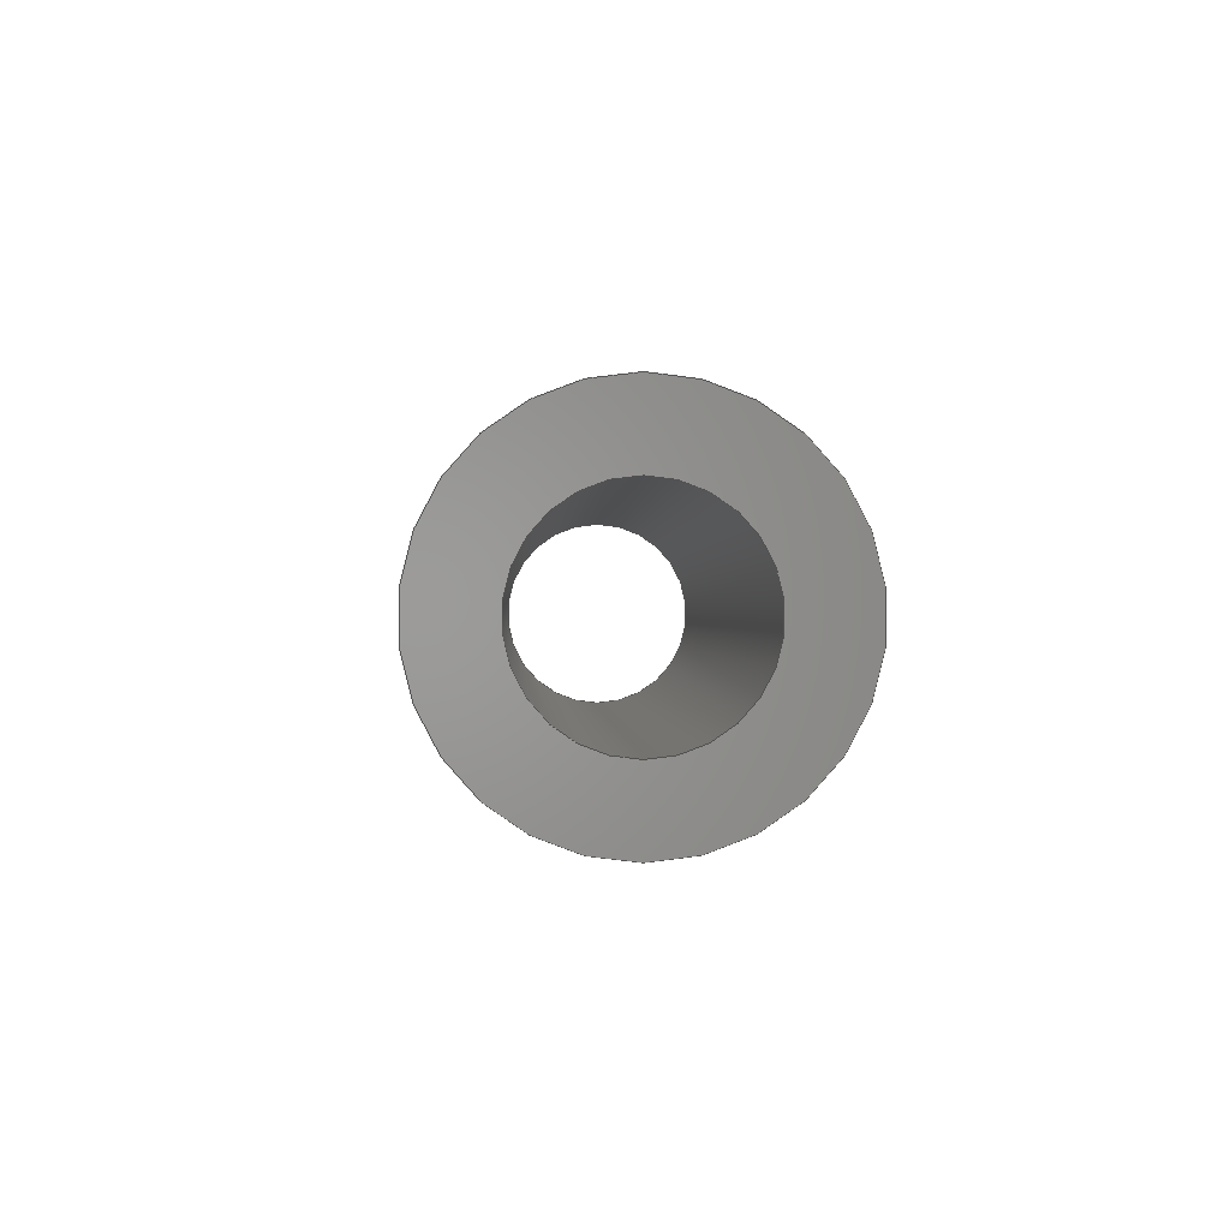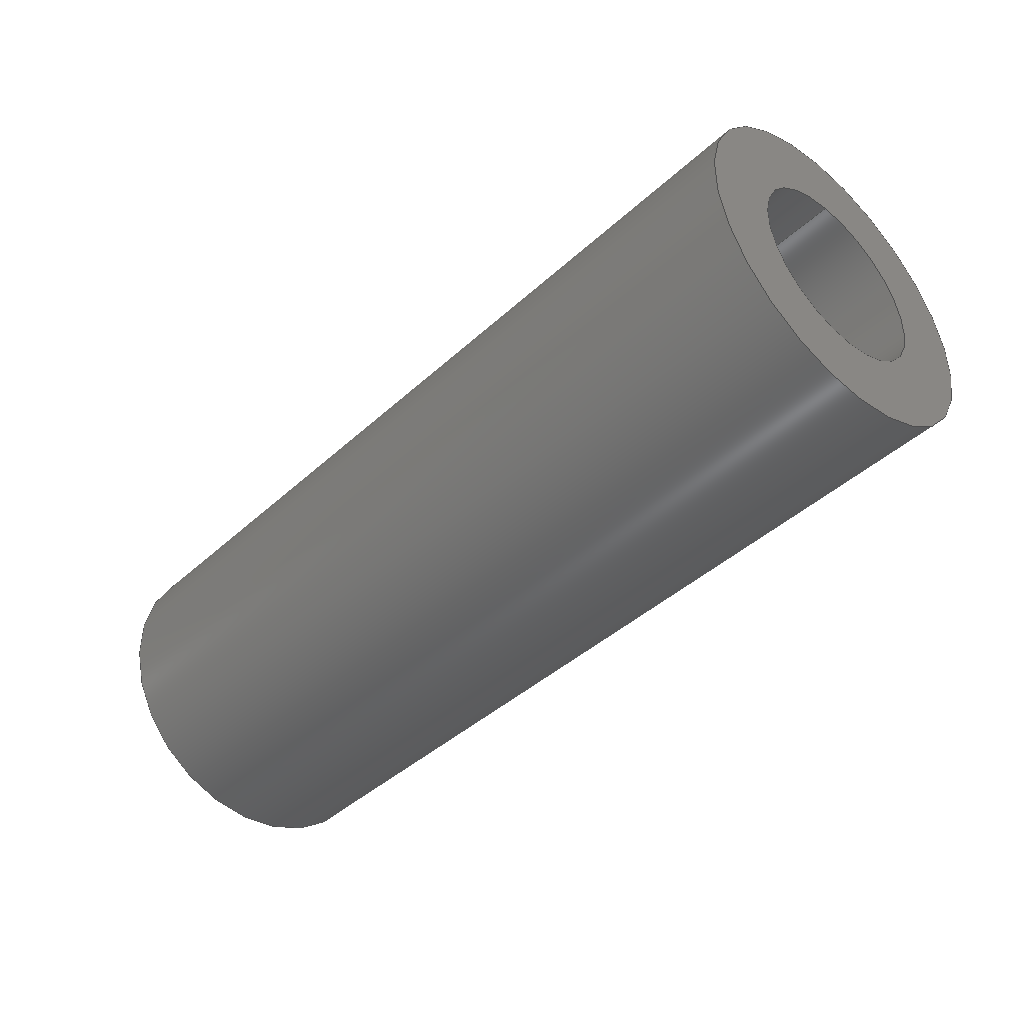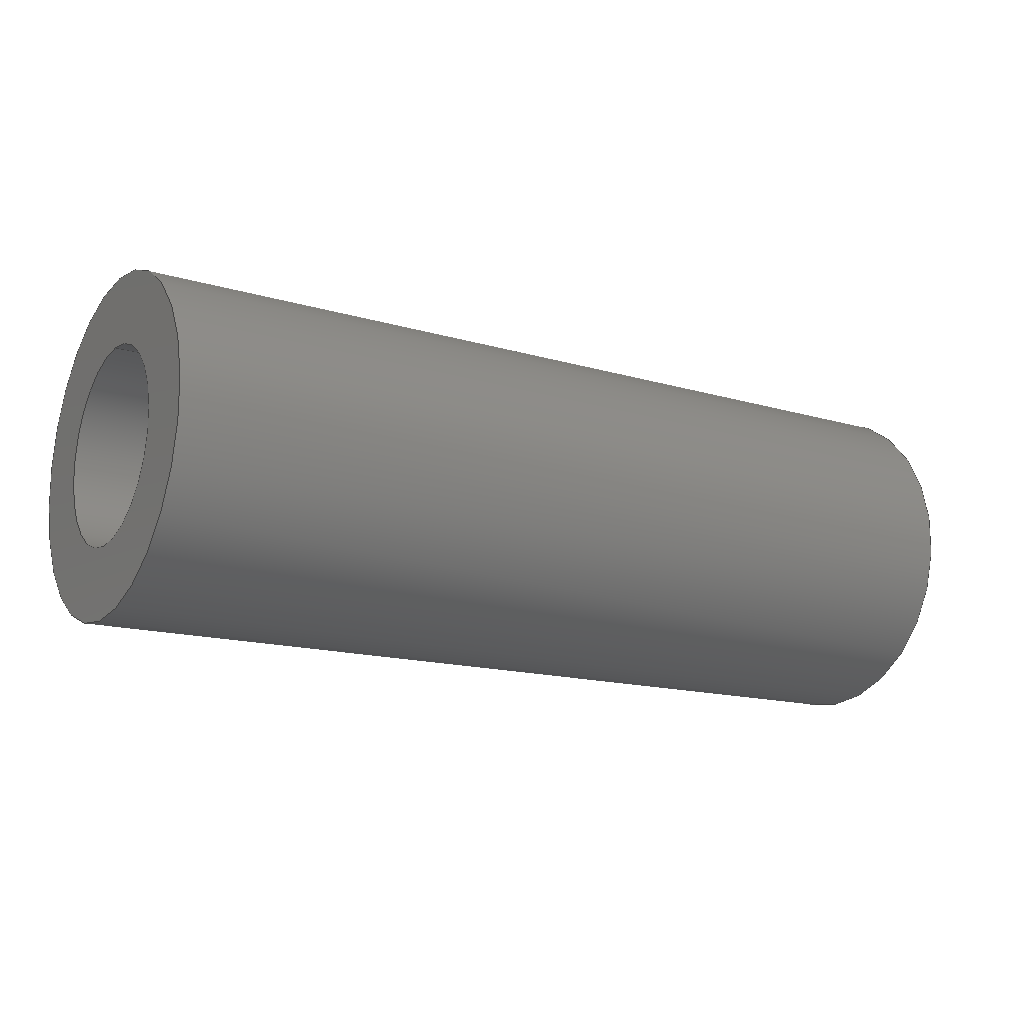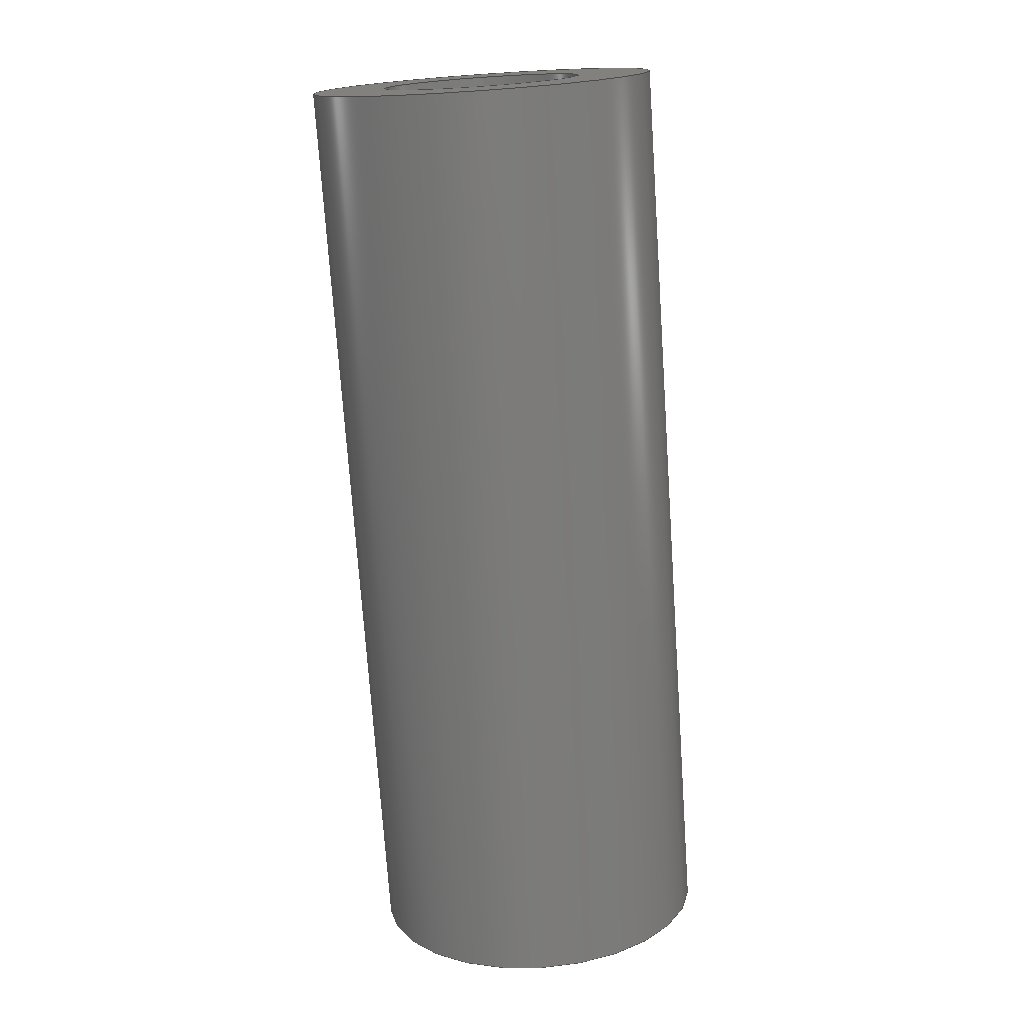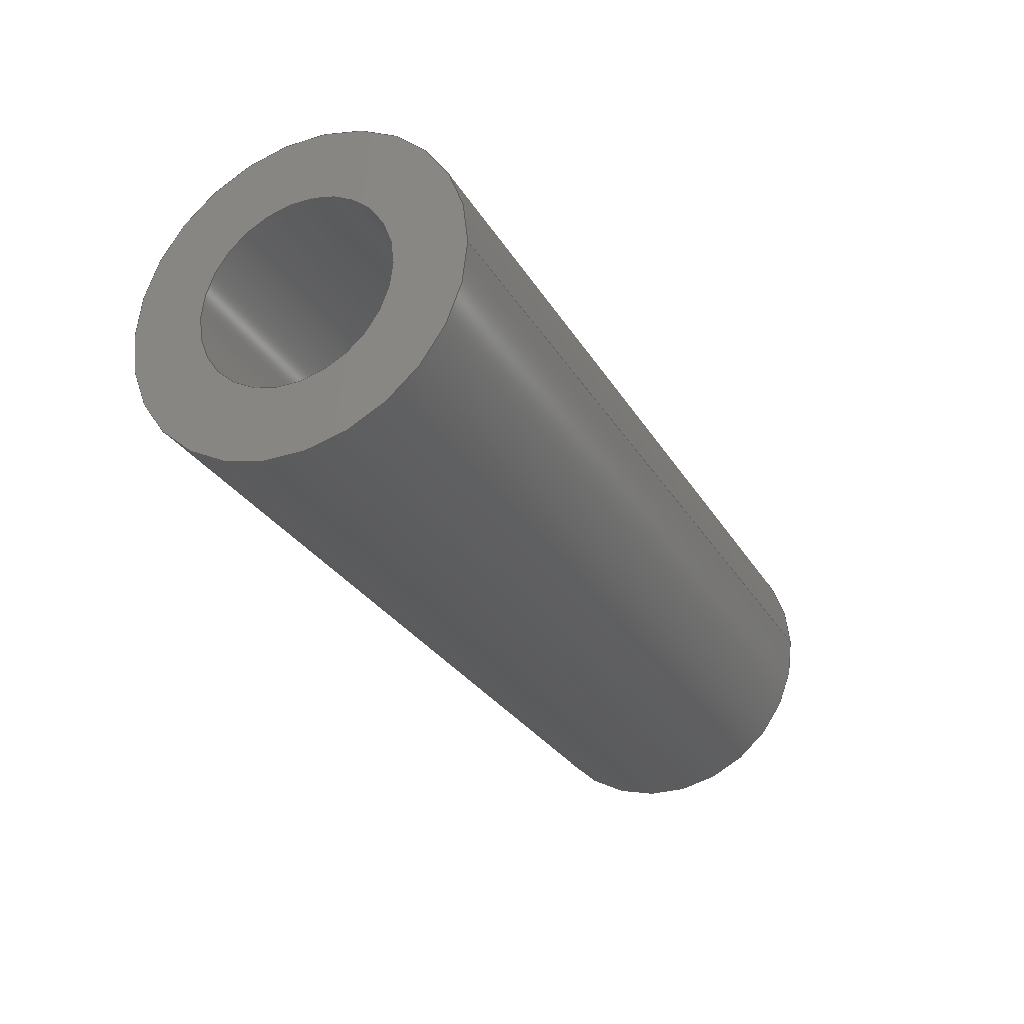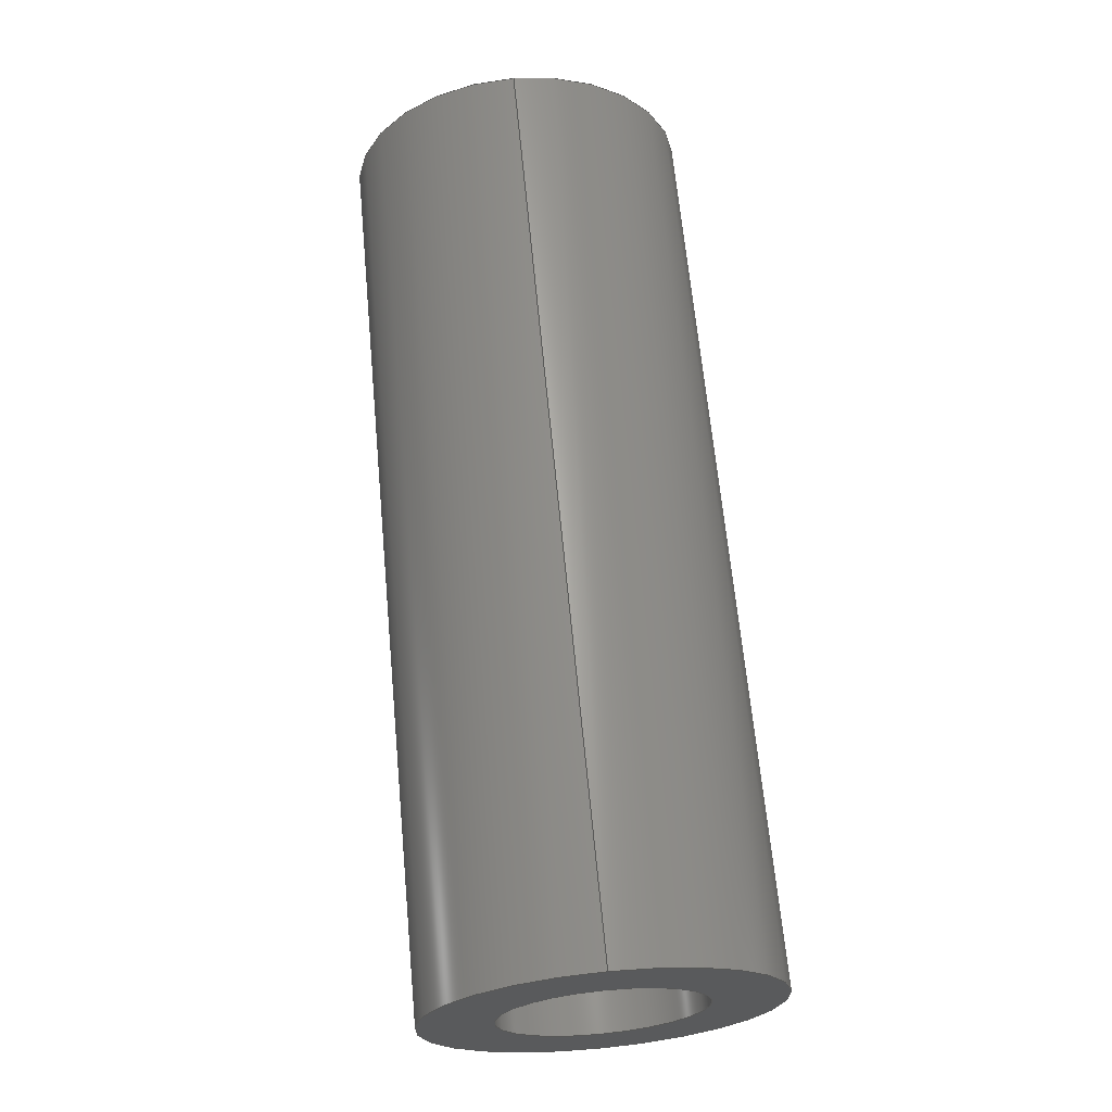
<metadata>
{"format":"step","ext":"step","renderer":"f3d","projection":"perspective","resolution":1024,"background":"white","views":[{"elev":0.2,"azim":-92.5,"up":"+Y"},{"elev":-42.5,"azim":-132.7,"up":"+Y"},{"elev":-15.0,"azim":147.5,"up":"+Y"},{"elev":-74.1,"azim":93.9,"up":"+Y"},{"elev":-28.4,"azim":115.0,"up":"+Z"},{"elev":65.8,"azim":-95.4,"up":"+Y"}]}
</metadata>
<code>
ISO-10303-21;
DATA;
#1=PROPERTY_DEFINITION_REPRESENTATION(#5,#3);
#2=PROPERTY_DEFINITION_REPRESENTATION(#6,#4);
#3=REPRESENTATION('',(#7),#108);
#4=REPRESENTATION('',(#8),#108);
#5=PROPERTY_DEFINITION('pmi validation property','',#113);
#6=PROPERTY_DEFINITION('pmi validation property','',#113);
#7=VALUE_REPRESENTATION_ITEM('number of annotations',COUNT_MEASURE(0));
#8=VALUE_REPRESENTATION_ITEM('number of views',COUNT_MEASURE(0));
#9=SHAPE_REPRESENTATION_RELATIONSHIP('','',#66,#10);
#10=ADVANCED_BREP_SHAPE_REPRESENTATION('',(#64),#108);
#11=CYLINDRICAL_SURFACE('',#74,0.001191);
#12=CYLINDRICAL_SURFACE('',#75,0.0006906);
#13=ORIENTED_EDGE('',*,*,#21,.T.);
#14=ORIENTED_EDGE('',*,*,#22,.F.);
#15=ORIENTED_EDGE('',*,*,#23,.T.);
#16=ORIENTED_EDGE('',*,*,#24,.T.);
#17=ORIENTED_EDGE('',*,*,#24,.F.);
#18=ORIENTED_EDGE('',*,*,#22,.T.);
#19=ORIENTED_EDGE('',*,*,#23,.F.);
#20=ORIENTED_EDGE('',*,*,#21,.F.);
#21=EDGE_CURVE('',#25,#25,#29,.T.);
#22=EDGE_CURVE('',#26,#26,#30,.T.);
#23=EDGE_CURVE('',#27,#27,#31,.F.);
#24=EDGE_CURVE('',#28,#28,#32,.T.);
#25=VERTEX_POINT('',#97);
#26=VERTEX_POINT('',#99);
#27=VERTEX_POINT('',#102);
#28=VERTEX_POINT('',#104);
#29=CIRCLE('',#69,0.0006906);
#30=CIRCLE('',#70,0.001191);
#31=CIRCLE('',#72,0.0006906);
#32=CIRCLE('',#73,0.001191);
#33=EDGE_LOOP('',(#13));
#34=EDGE_LOOP('',(#14));
#35=EDGE_LOOP('',(#15));
#36=EDGE_LOOP('',(#16));
#37=EDGE_LOOP('',(#17));
#38=EDGE_LOOP('',(#18));
#39=EDGE_LOOP('',(#19));
#40=EDGE_LOOP('',(#20));
#41=FACE_BOUND('',#33,.T.);
#42=FACE_BOUND('',#34,.T.);
#43=FACE_BOUND('',#35,.T.);
#44=FACE_BOUND('',#36,.T.);
#45=FACE_BOUND('',#37,.T.);
#46=FACE_BOUND('',#38,.T.);
#47=FACE_BOUND('',#39,.T.);
#48=FACE_BOUND('',#40,.T.);
#49=PLANE('',#68);
#50=PLANE('',#71);
#51=ADVANCED_FACE('',(#41,#42),#49,.T.);
#52=ADVANCED_FACE('',(#43,#44),#50,.F.);
#53=ADVANCED_FACE('',(#45,#46),#11,.T.);
#54=ADVANCED_FACE('',(#47,#48),#12,.F.);
#55=CLOSED_SHELL('',(#51,#52,#53,#54));
#56=STYLED_ITEM('',(#57),#64);
#57=PRESENTATION_STYLE_ASSIGNMENT((#58));
#58=SURFACE_STYLE_USAGE(.BOTH.,#59);
#59=SURFACE_SIDE_STYLE('',(#60));
#60=SURFACE_STYLE_FILL_AREA(#61);
#61=FILL_AREA_STYLE('',(#62));
#62=FILL_AREA_STYLE_COLOUR('',#63);
#63=COLOUR_RGB('',0.1961,0.1961,0.1961);
#64=MANIFOLD_SOLID_BREP('Spring Pin, 1/8-in OD, 1/4-in L',#55);
#65=SHAPE_DEFINITION_REPRESENTATION(#113,#66);
#66=SHAPE_REPRESENTATION('Spring Pin, 1/8-in OD, 1/4-in L',(#67),#108);
#67=AXIS2_PLACEMENT_3D('',#94,#76,#77);
#68=AXIS2_PLACEMENT_3D('',#95,#78,#79);
#69=AXIS2_PLACEMENT_3D('',#96,#80,#81);
#70=AXIS2_PLACEMENT_3D('',#98,#82,#83);
#71=AXIS2_PLACEMENT_3D('',#100,#84,#85);
#72=AXIS2_PLACEMENT_3D('',#101,#86,#87);
#73=AXIS2_PLACEMENT_3D('',#103,#88,#89);
#74=AXIS2_PLACEMENT_3D('',#105,#90,#91);
#75=AXIS2_PLACEMENT_3D('',#106,#92,#93);
#76=DIRECTION('',(0,0,1));
#77=DIRECTION('',(1,0,0));
#78=DIRECTION('',(-1,-3.062e-16,-8.145e-32));
#79=DIRECTION('',(2.156e-33,1.837e-16,-1));
#80=DIRECTION('',(1,3.062e-16,8.145e-32));
#81=DIRECTION('',(-3.062e-16,1,1.837e-16));
#82=DIRECTION('',(1,3.062e-16,8.145e-32));
#83=DIRECTION('',(-3.062e-16,1,1.837e-16));
#84=DIRECTION('',(-1,-3.062e-16,-8.145e-32));
#85=DIRECTION('',(2.156e-33,1.837e-16,-1));
#86=DIRECTION('',(1,3.062e-16,8.145e-32));
#87=DIRECTION('',(-3.062e-16,1,1.837e-16));
#88=DIRECTION('',(1,3.062e-16,8.145e-32));
#89=DIRECTION('',(-3.062e-16,1,1.837e-16));
#90=DIRECTION('',(-1,-3.062e-16,-8.145e-32));
#91=DIRECTION('',(-3.062e-16,1,1.837e-16));
#92=DIRECTION('',(-1,-3.062e-16,-8.145e-32));
#93=DIRECTION('',(-3.062e-16,1,1.837e-16));
#94=CARTESIAN_POINT('',(0,0,0));
#95=CARTESIAN_POINT('',(-0.04084,-0.2959,-0.008047));
#96=CARTESIAN_POINT('',(-0.04084,-0.3015,-0.01784));
#97=CARTESIAN_POINT('',(-0.04084,-0.3008,-0.01784));
#98=CARTESIAN_POINT('',(-0.04084,-0.3015,-0.01784));
#99=CARTESIAN_POINT('',(-0.04084,-0.3003,-0.01784));
#100=CARTESIAN_POINT('',(-0.03449,-0.2959,-0.008047));
#101=CARTESIAN_POINT('',(-0.03449,-0.3015,-0.01784));
#102=CARTESIAN_POINT('',(-0.03449,-0.3008,-0.01784));
#103=CARTESIAN_POINT('',(-0.03449,-0.3015,-0.01784));
#104=CARTESIAN_POINT('',(-0.03449,-0.3003,-0.01784));
#105=CARTESIAN_POINT('',(-0.03449,-0.3015,-0.01784));
#106=CARTESIAN_POINT('',(-0.03449,-0.3015,-0.01784));
#107=MECHANICAL_DESIGN_GEOMETRIC_PRESENTATION_REPRESENTATION('',(#56),#108);
#108=(
GEOMETRIC_REPRESENTATION_CONTEXT(3)
GLOBAL_UNCERTAINTY_ASSIGNED_CONTEXT((#109))
GLOBAL_UNIT_ASSIGNED_CONTEXT((#112,#111,#110))
REPRESENTATION_CONTEXT('Spring Pin, 1/8-in OD, 1/4-in L',
'TOP_LEVEL_ASSEMBLY_PART')
);
#109=UNCERTAINTY_MEASURE_WITH_UNIT(LENGTH_MEASURE(5e-06),#112,
'DISTANCE_ACCURACY_VALUE','Maximum Tolerance applied to model');
#110=(
NAMED_UNIT(*)
SI_UNIT($,.STERADIAN.)
SOLID_ANGLE_UNIT()
);
#111=(
NAMED_UNIT(*)
PLANE_ANGLE_UNIT()
SI_UNIT($,.RADIAN.)
);
#112=(
LENGTH_UNIT()
NAMED_UNIT(*)
SI_UNIT($,.METRE.)
);
#113=PRODUCT_DEFINITION_SHAPE('','',#114);
#114=PRODUCT_DEFINITION('','',#116,#115);
#115=PRODUCT_DEFINITION_CONTEXT('',#122,'design');
#116=PRODUCT_DEFINITION_FORMATION_WITH_SPECIFIED_SOURCE('','',#118,
 .NOT_KNOWN.);
#117=PRODUCT_RELATED_PRODUCT_CATEGORY('','',(#118));
#118=PRODUCT('Spring Pin, 1/8-in OD, 1/4-in L',
'Spring Pin, 1/8-in OD, 1/4-in L','Spring Pin, 1/8-in OD, 1/4-in L',(#120));
#119=PRODUCT_CATEGORY('','');
#120=PRODUCT_CONTEXT('',#122,'mechanical');
#121=APPLICATION_PROTOCOL_DEFINITION('international standard',
'automotive_design',2010,#122);
#122=APPLICATION_CONTEXT(
'core data for automotive mechanical design processes');
ENDSEC;
END-ISO-10303-21;

</code>
